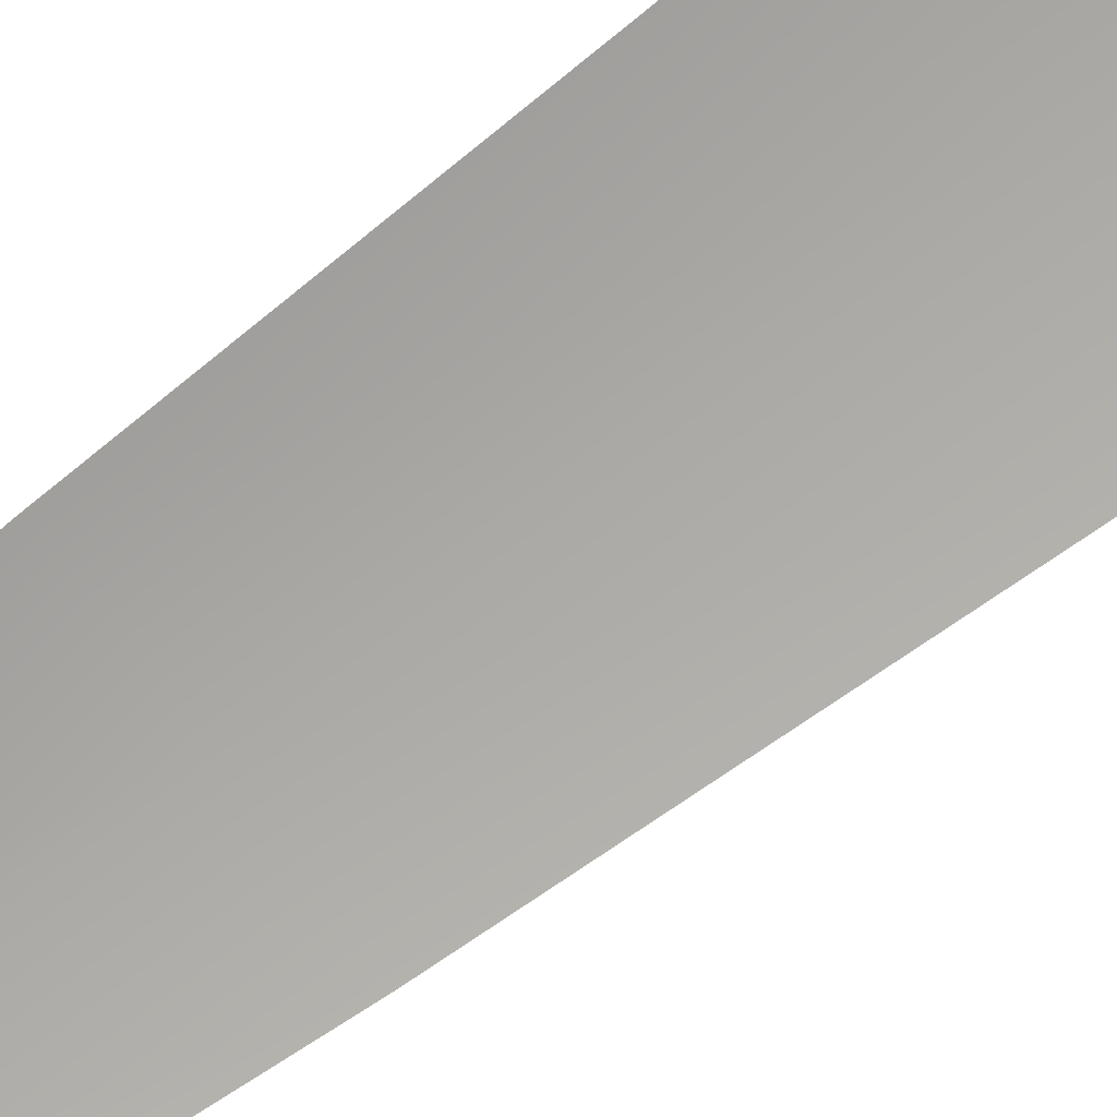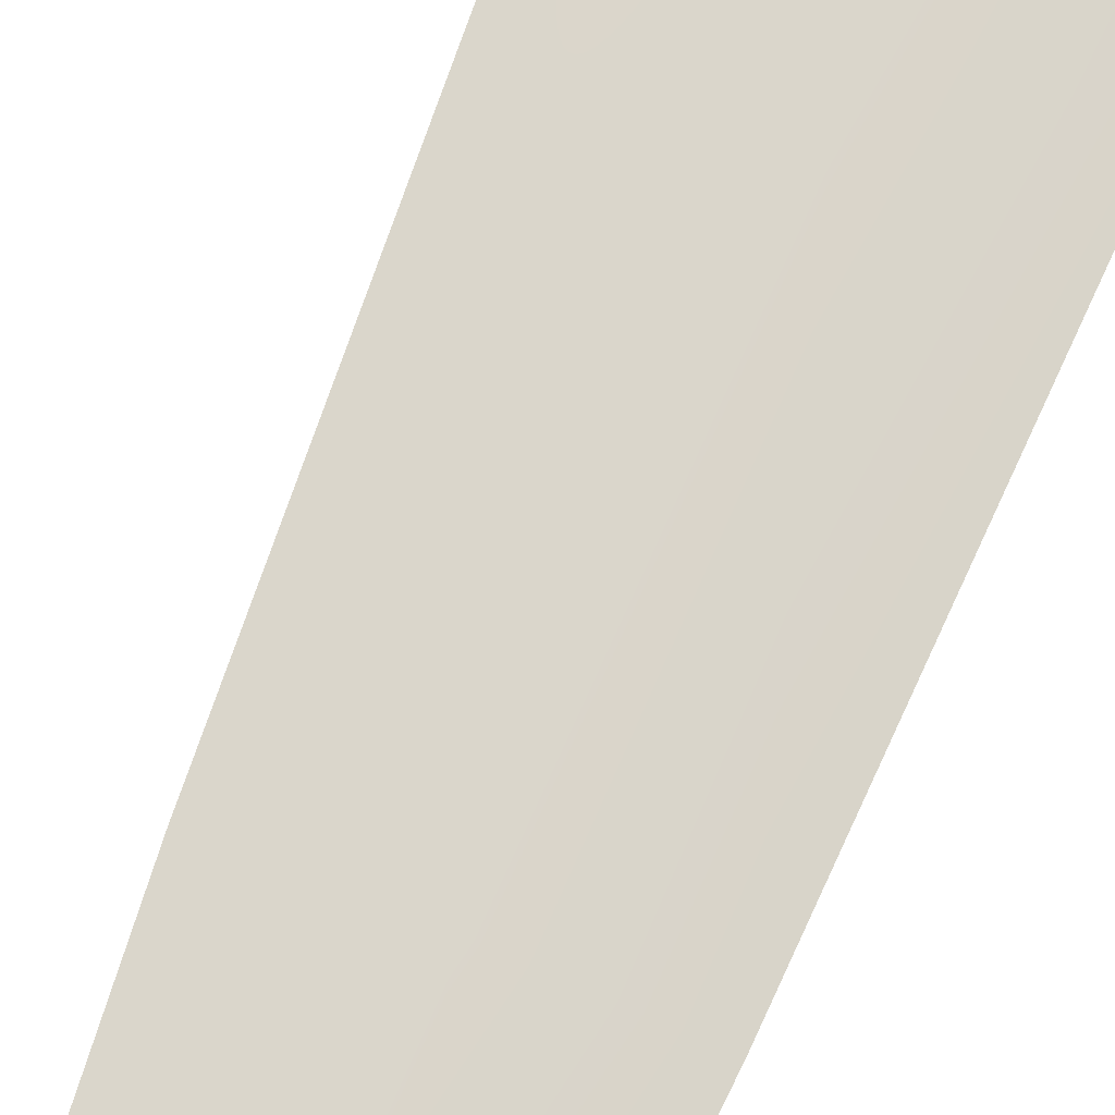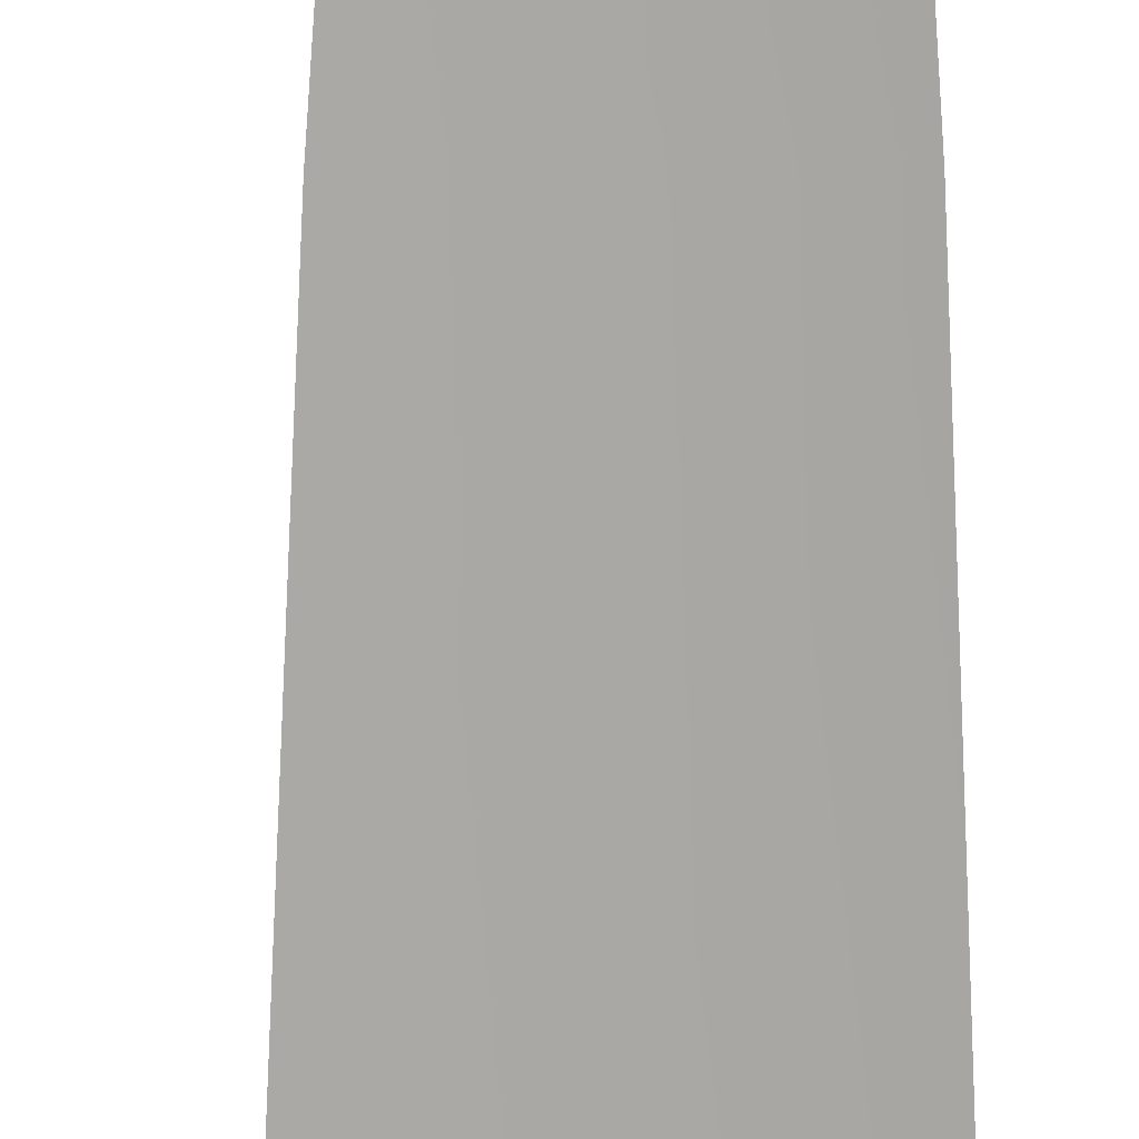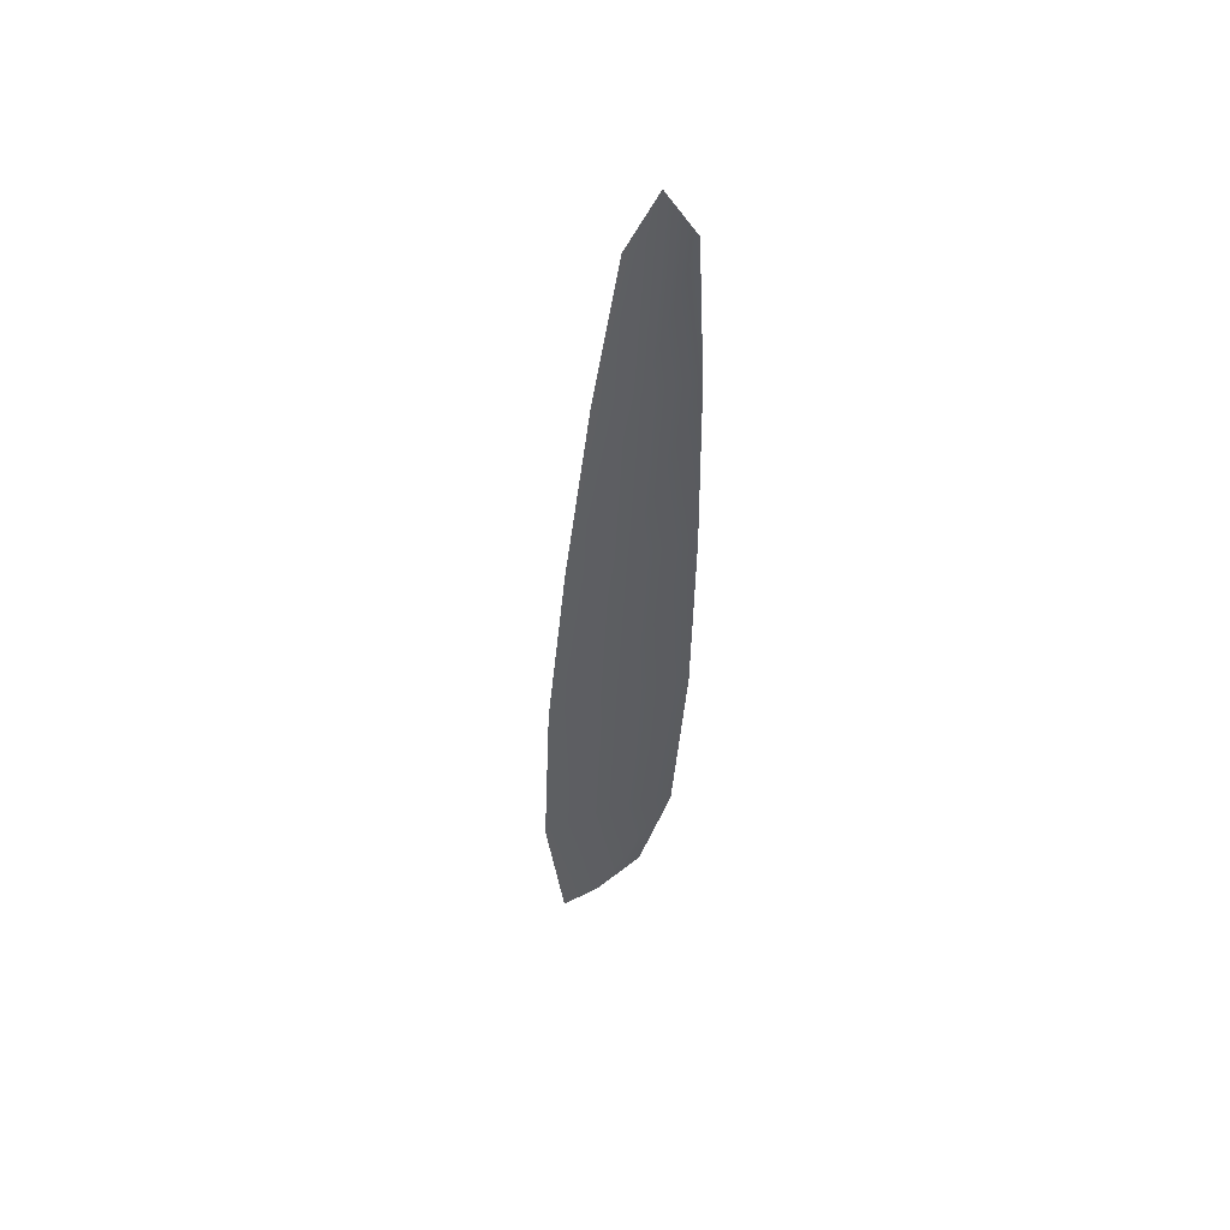
<metadata>
{"format":"obj","ext":"obj","renderer":"f3d","projection":"perspective","resolution":1024,"background":"white","views":[{"elev":-75.4,"azim":-50.0,"up":"+Z"},{"elev":73.9,"azim":-155.1,"up":"+Z"},{"elev":-75.1,"azim":-177.0,"up":"+Z"},{"elev":53.7,"azim":160.5,"up":"+Y"}]}
</metadata>
<code>
o feather_flight_primary_006
v 0.05056 0.07132 0.02149
v 0.04723 0.07116 0.02149
v 0.05397 0.02022 0.02149
v 0.04936 0.02297 0.02149
v 0.04876 0.07385 0.02183
v 0.05178 0.02024 0.02183
v 0.05194 0.0627 0.02149
v 0.05332 0.05147 0.02149
v 0.05442 0.04022 0.02149
v 0.0549 0.02894 0.02149
v 0.04754 0.02858 0.02149
v 0.04679 0.03985 0.02149
v 0.04666 0.05115 0.02149
v 0.0468 0.06245 0.02149
v 0.04937 0.06258 0.02183
v 0.04999 0.05131 0.02183
v 0.05061 0.04004 0.02183
v 0.05122 0.02876 0.02183
f 18 10 3 6
f 11 18 6 4
f 5 1 7 15
f 15 7 8 16
f 16 8 9 17
f 17 9 10 18
f 2 5 15 14
f 14 15 16 13
f 13 16 17 12
f 12 17 18 11

</code>
